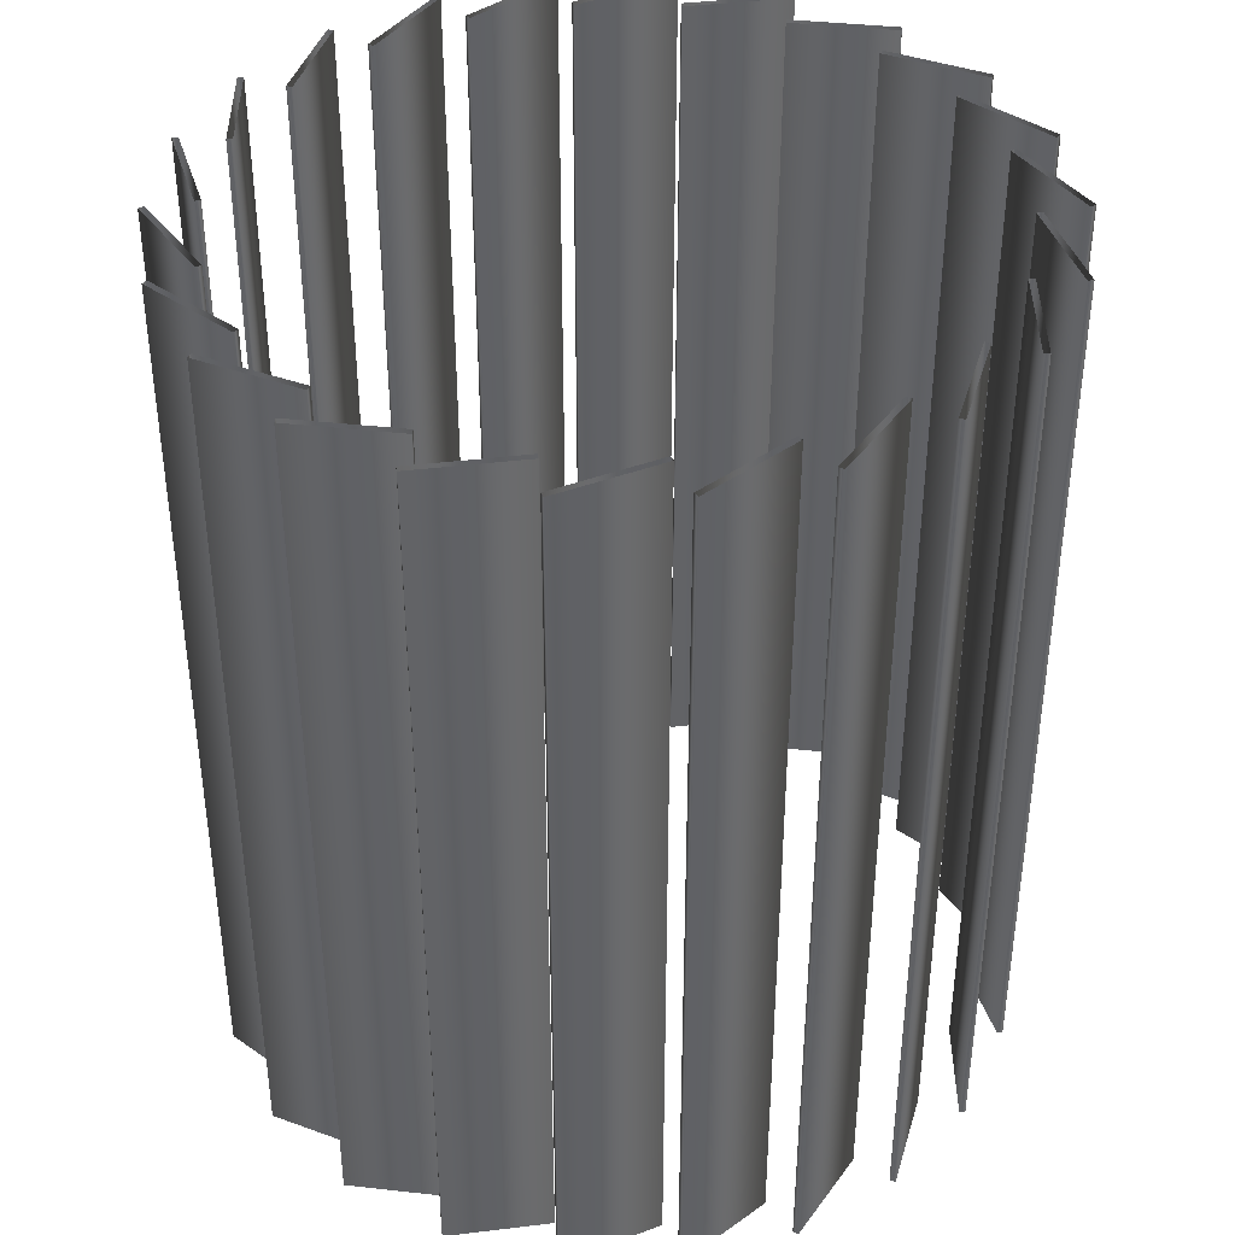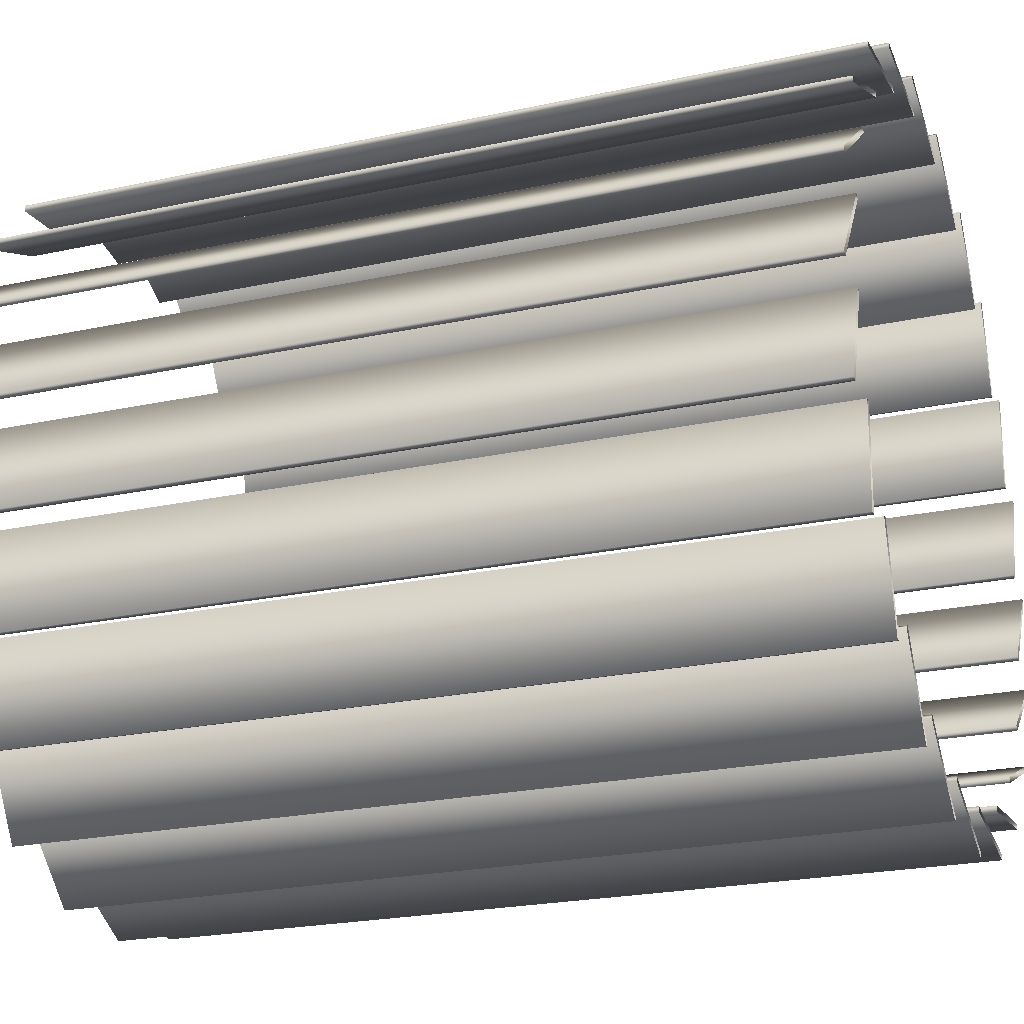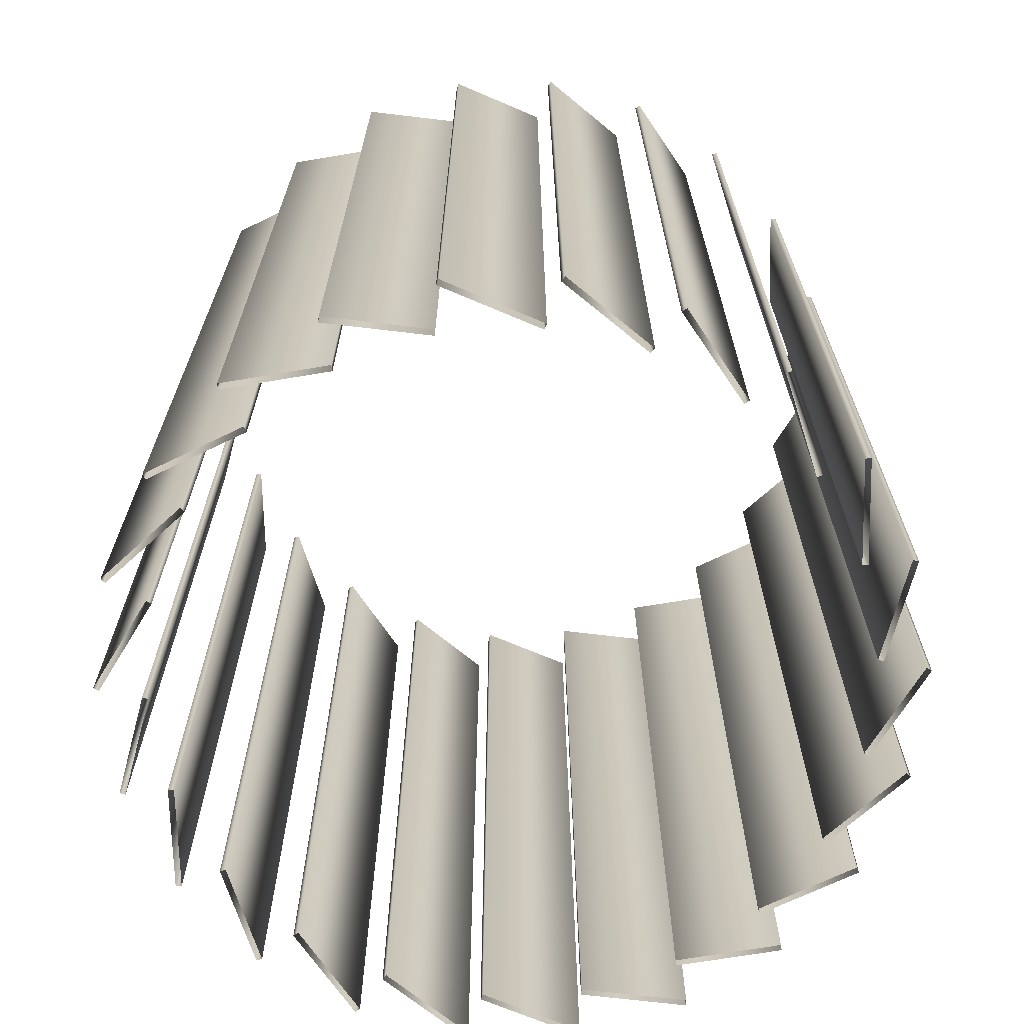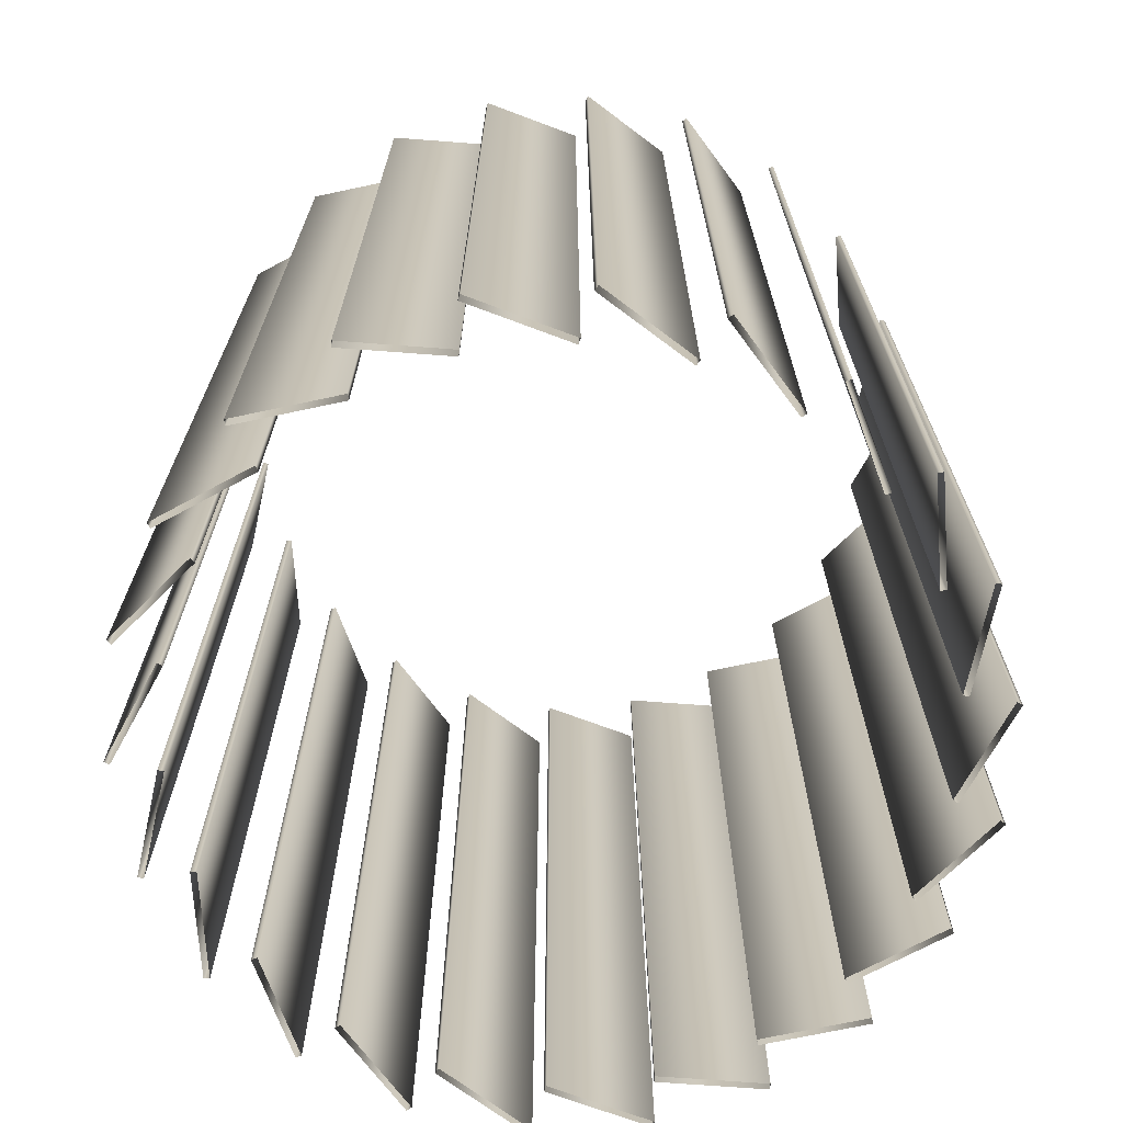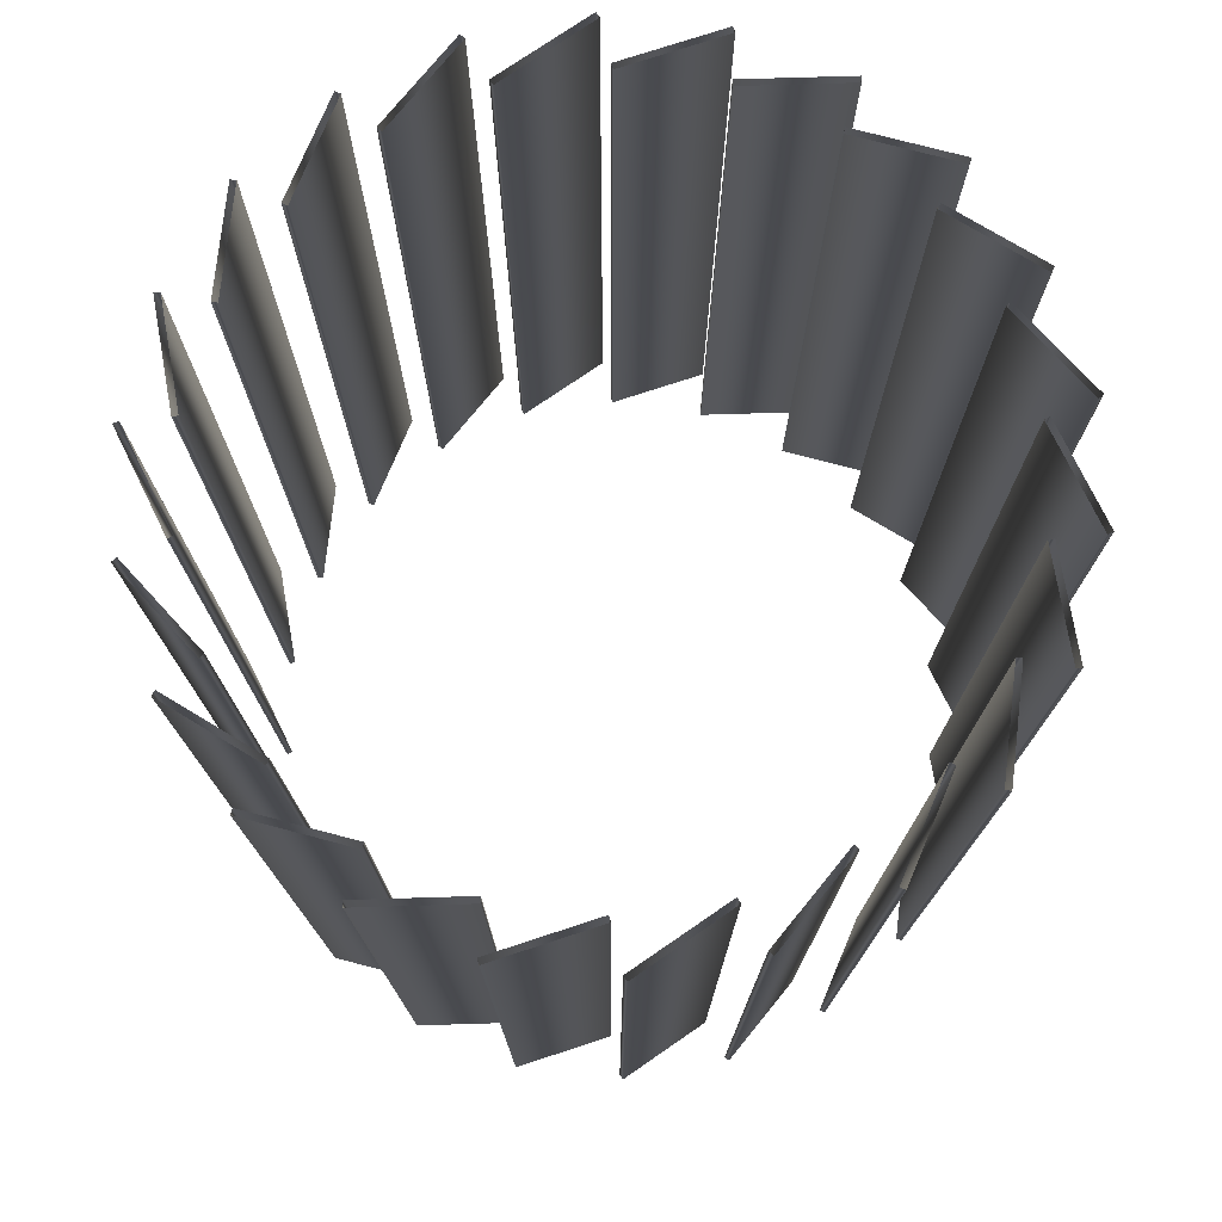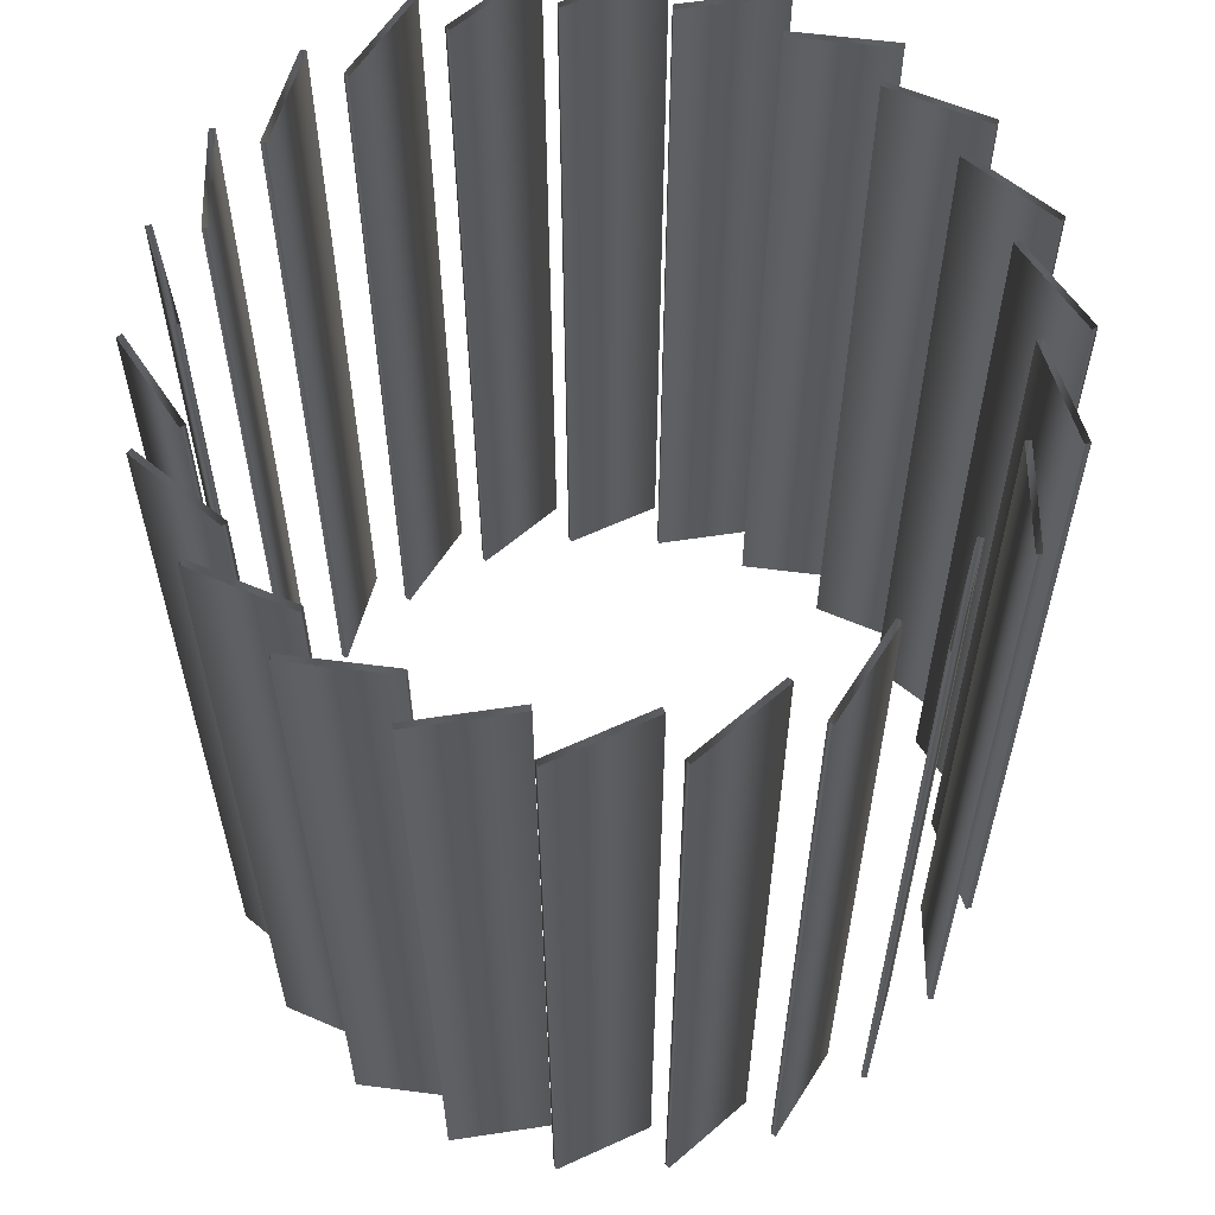
<metadata>
{"format":"obj","ext":"obj","renderer":"f3d","projection":"perspective","resolution":1024,"background":"white","views":[{"elev":40.0,"azim":18.3,"up":"+Y"},{"elev":-22.9,"azim":-69.6,"up":"+Z"},{"elev":-69.1,"azim":-61.8,"up":"+Y"},{"elev":-70.5,"azim":-141.1,"up":"+Y"},{"elev":76.3,"azim":-154.9,"up":"+Y"},{"elev":59.9,"azim":-129.3,"up":"+Y"}]}
</metadata>
<code>
v 1.339 3 -0.0551
v 1.339 0 -0.0551
v 1.323 3 -0.04363
v 1.323 0 -0.04363
v 1.3 3 0.3244
v 1.3 0 0.3244
v 1.281 3 0.3308
v 1.281 0 0.3308
v 1.269 3 -0.4301
v 1.269 0 -0.4301
v 1.257 3 -0.4145
v 1.257 0 -0.4145
v 1.187 3 -0.01179
v 1.187 0 -0.01179
v 1.168 3 -0.005398
v 1.168 0 -0.005398
v 1.156 3 0.6776
v 1.156 0 0.6776
v 1.142 3 0.3231
v 1.142 0 0.3231
v 1.136 3 0.6784
v 1.136 0 0.6784
v 1.136 3 -0.3457
v 1.136 0 -0.3457
v 1.122 3 0.3239
v 1.122 0 0.3239
v 1.119 3 -0.3343
v 1.119 0 -0.3343
v 1.097 3 -0.7703
v 1.097 0 -0.7703
v 1.089 3 -0.7518
v 1.089 0 -0.7518
v 1.005 3 0.6318
v 1.005 0 0.6318
v 0.9922 3 -0.6517
v 0.9922 0 -0.6517
v 0.9856 3 0.627
v 0.9856 0 0.627
v 0.9797 3 -0.636
v 0.9797 0 -0.636
v 0.9186 3 0.9759
v 0.9186 0 0.9759
v 0.8992 3 0.9711
v 0.8992 0 0.9711
v 0.8353 3 -1.048
v 0.8353 0 -1.048
v 0.8332 3 -1.028
v 0.8332 0 -1.028
v 0.7862 3 0.8894
v 0.7862 0 0.8894
v 0.769 3 0.8792
v 0.769 0 0.8792
v 0.7684 3 -0.9048
v 0.7684 0 -0.9048
v 0.7608 3 -0.8863
v 0.7608 0 -0.8863
v 0.6064 3 1.195
v 0.6064 0 1.195
v 0.5892 3 1.185
v 0.5892 0 1.185
v 0.5098 3 -1.221
v 0.5098 0 -1.221
v 0.5062 3 -1.241
v 0.5062 0 -1.241
v 0.5038 3 1.075
v 0.5038 0 1.075
v 0.4901 3 1.06
v 0.4901 0 1.06
v 0.4824 3 -1.085
v 0.4824 0 -1.085
v 0.4803 3 -1.065
v 0.4803 0 -1.065
v 0.2451 3 1.318
v 0.2451 0 1.318
v 0.2314 3 1.303
v 0.2314 0 1.303
v 0.1806 3 1.173
v 0.1806 0 1.173
v 0.1716 3 1.155
v 0.1716 0 1.155
v 0.1609 3 -1.157
v 0.1609 0 -1.157
v 0.1573 3 -1.177
v 0.1573 0 -1.177
v 0.1451 3 -1.315
v 0.1451 0 -1.315
v 0.136 3 -1.333
v 0.136 0 -1.333
v -0.136 3 1.333
v -0.136 0 1.333
v -0.1451 3 1.315
v -0.1451 0 1.315
v -0.1573 3 1.177
v -0.1573 0 1.177
v -0.1609 3 1.157
v -0.1609 0 1.157
v -0.1716 3 -1.155
v -0.1716 0 -1.155
v -0.1806 3 -1.173
v -0.1806 0 -1.173
v -0.2314 3 -1.303
v -0.2314 0 -1.303
v -0.2451 3 -1.318
v -0.2451 0 -1.318
v -0.4803 3 1.065
v -0.4803 0 1.065
v -0.4824 3 1.085
v -0.4824 0 1.085
v -0.4901 3 -1.06
v -0.4901 0 -1.06
v -0.5038 3 -1.075
v -0.5038 0 -1.075
v -0.5062 3 1.241
v -0.5062 0 1.241
v -0.5098 3 1.221
v -0.5098 0 1.221
v -0.5892 3 -1.185
v -0.5892 0 -1.185
v -0.6064 3 -1.195
v -0.6064 0 -1.195
v -0.7608 3 0.8863
v -0.7608 0 0.8863
v -0.7684 3 0.9048
v -0.7684 0 0.9048
v -0.769 3 -0.8792
v -0.769 0 -0.8792
v -0.7862 3 -0.8894
v -0.7862 0 -0.8894
v -0.8332 3 1.028
v -0.8332 0 1.028
v -0.8353 3 1.048
v -0.8353 0 1.048
v -0.8992 3 -0.9711
v -0.8992 0 -0.9711
v -0.9186 3 -0.9759
v -0.9186 0 -0.9759
v -0.9797 3 0.636
v -0.9797 0 0.636
v -0.9856 3 -0.627
v -0.9856 0 -0.627
v -0.9922 3 0.6517
v -0.9922 0 0.6517
v -1.005 3 -0.6318
v -1.005 0 -0.6318
v -1.089 3 0.7518
v -1.089 0 0.7518
v -1.097 3 0.7703
v -1.097 0 0.7703
v -1.119 3 0.3343
v -1.119 0 0.3343
v -1.122 3 -0.3239
v -1.122 0 -0.3239
v -1.136 3 0.3457
v -1.136 0 0.3457
v -1.136 3 -0.6784
v -1.136 0 -0.6784
v -1.142 3 -0.3231
v -1.142 0 -0.3231
v -1.156 3 -0.6776
v -1.156 0 -0.6776
v -1.168 3 0.005398
v -1.168 0 0.005398
v -1.187 3 0.01179
v -1.187 0 0.01179
v -1.257 3 0.4145
v -1.257 0 0.4145
v -1.269 3 0.4301
v -1.269 0 0.4301
v -1.281 3 -0.3308
v -1.281 0 -0.3308
v -1.3 3 -0.3244
v -1.3 0 -0.3244
v -1.323 3 0.04363
v -1.323 0 0.04363
v -1.339 3 0.0551
v -1.339 0 0.0551
f 2 1 3 4
f 4 3 27 28
f 28 27 23 24
f 24 23 1 2
f 10 9 11 12
f 12 11 39 40
f 40 39 35 36
f 36 35 9 10
f 30 29 31 32
f 32 31 55 56
f 56 55 53 54
f 54 53 29 30
f 46 45 47 48
f 48 47 71 72
f 72 71 69 70
f 70 69 45 46
f 64 63 61 62
f 62 61 81 82
f 82 81 83 84
f 84 83 63 64
f 88 87 85 86
f 86 85 97 98
f 98 97 99 100
f 100 99 87 88
f 104 103 101 102
f 102 101 109 110
f 110 109 111 112
f 112 111 103 104
f 120 119 117 118
f 118 117 125 126
f 126 125 127 128
f 128 127 119 120
f 136 135 133 134
f 134 133 139 140
f 140 139 143 144
f 144 143 135 136
f 160 159 155 156
f 156 155 151 152
f 152 151 157 158
f 158 157 159 160
f 172 171 169 170
f 170 169 161 162
f 162 161 163 164
f 164 163 171 172
f 176 175 173 174
f 174 173 149 150
f 150 149 153 154
f 154 153 175 176
f 168 167 165 166
f 166 165 137 138
f 138 137 141 142
f 142 141 167 168
f 148 147 145 146
f 146 145 121 122
f 122 121 123 124
f 124 123 147 148
f 132 131 129 130
f 130 129 105 106
f 106 105 107 108
f 108 107 131 132
f 114 113 115 116
f 116 115 95 96
f 96 95 93 94
f 94 93 113 114
f 90 89 91 92
f 92 91 79 80
f 80 79 77 78
f 78 77 89 90
f 74 73 75 76
f 76 75 67 68
f 68 67 65 66
f 66 65 73 74
f 58 57 59 60
f 60 59 51 52
f 52 51 49 50
f 50 49 57 58
f 42 41 43 44
f 44 43 37 38
f 38 37 33 34
f 34 33 41 42
f 18 17 21 22
f 22 21 25 26
f 26 25 19 20
f 20 19 17 18
f 6 5 7 8
f 8 7 15 16
f 16 15 13 14
f 14 13 5 6

</code>
